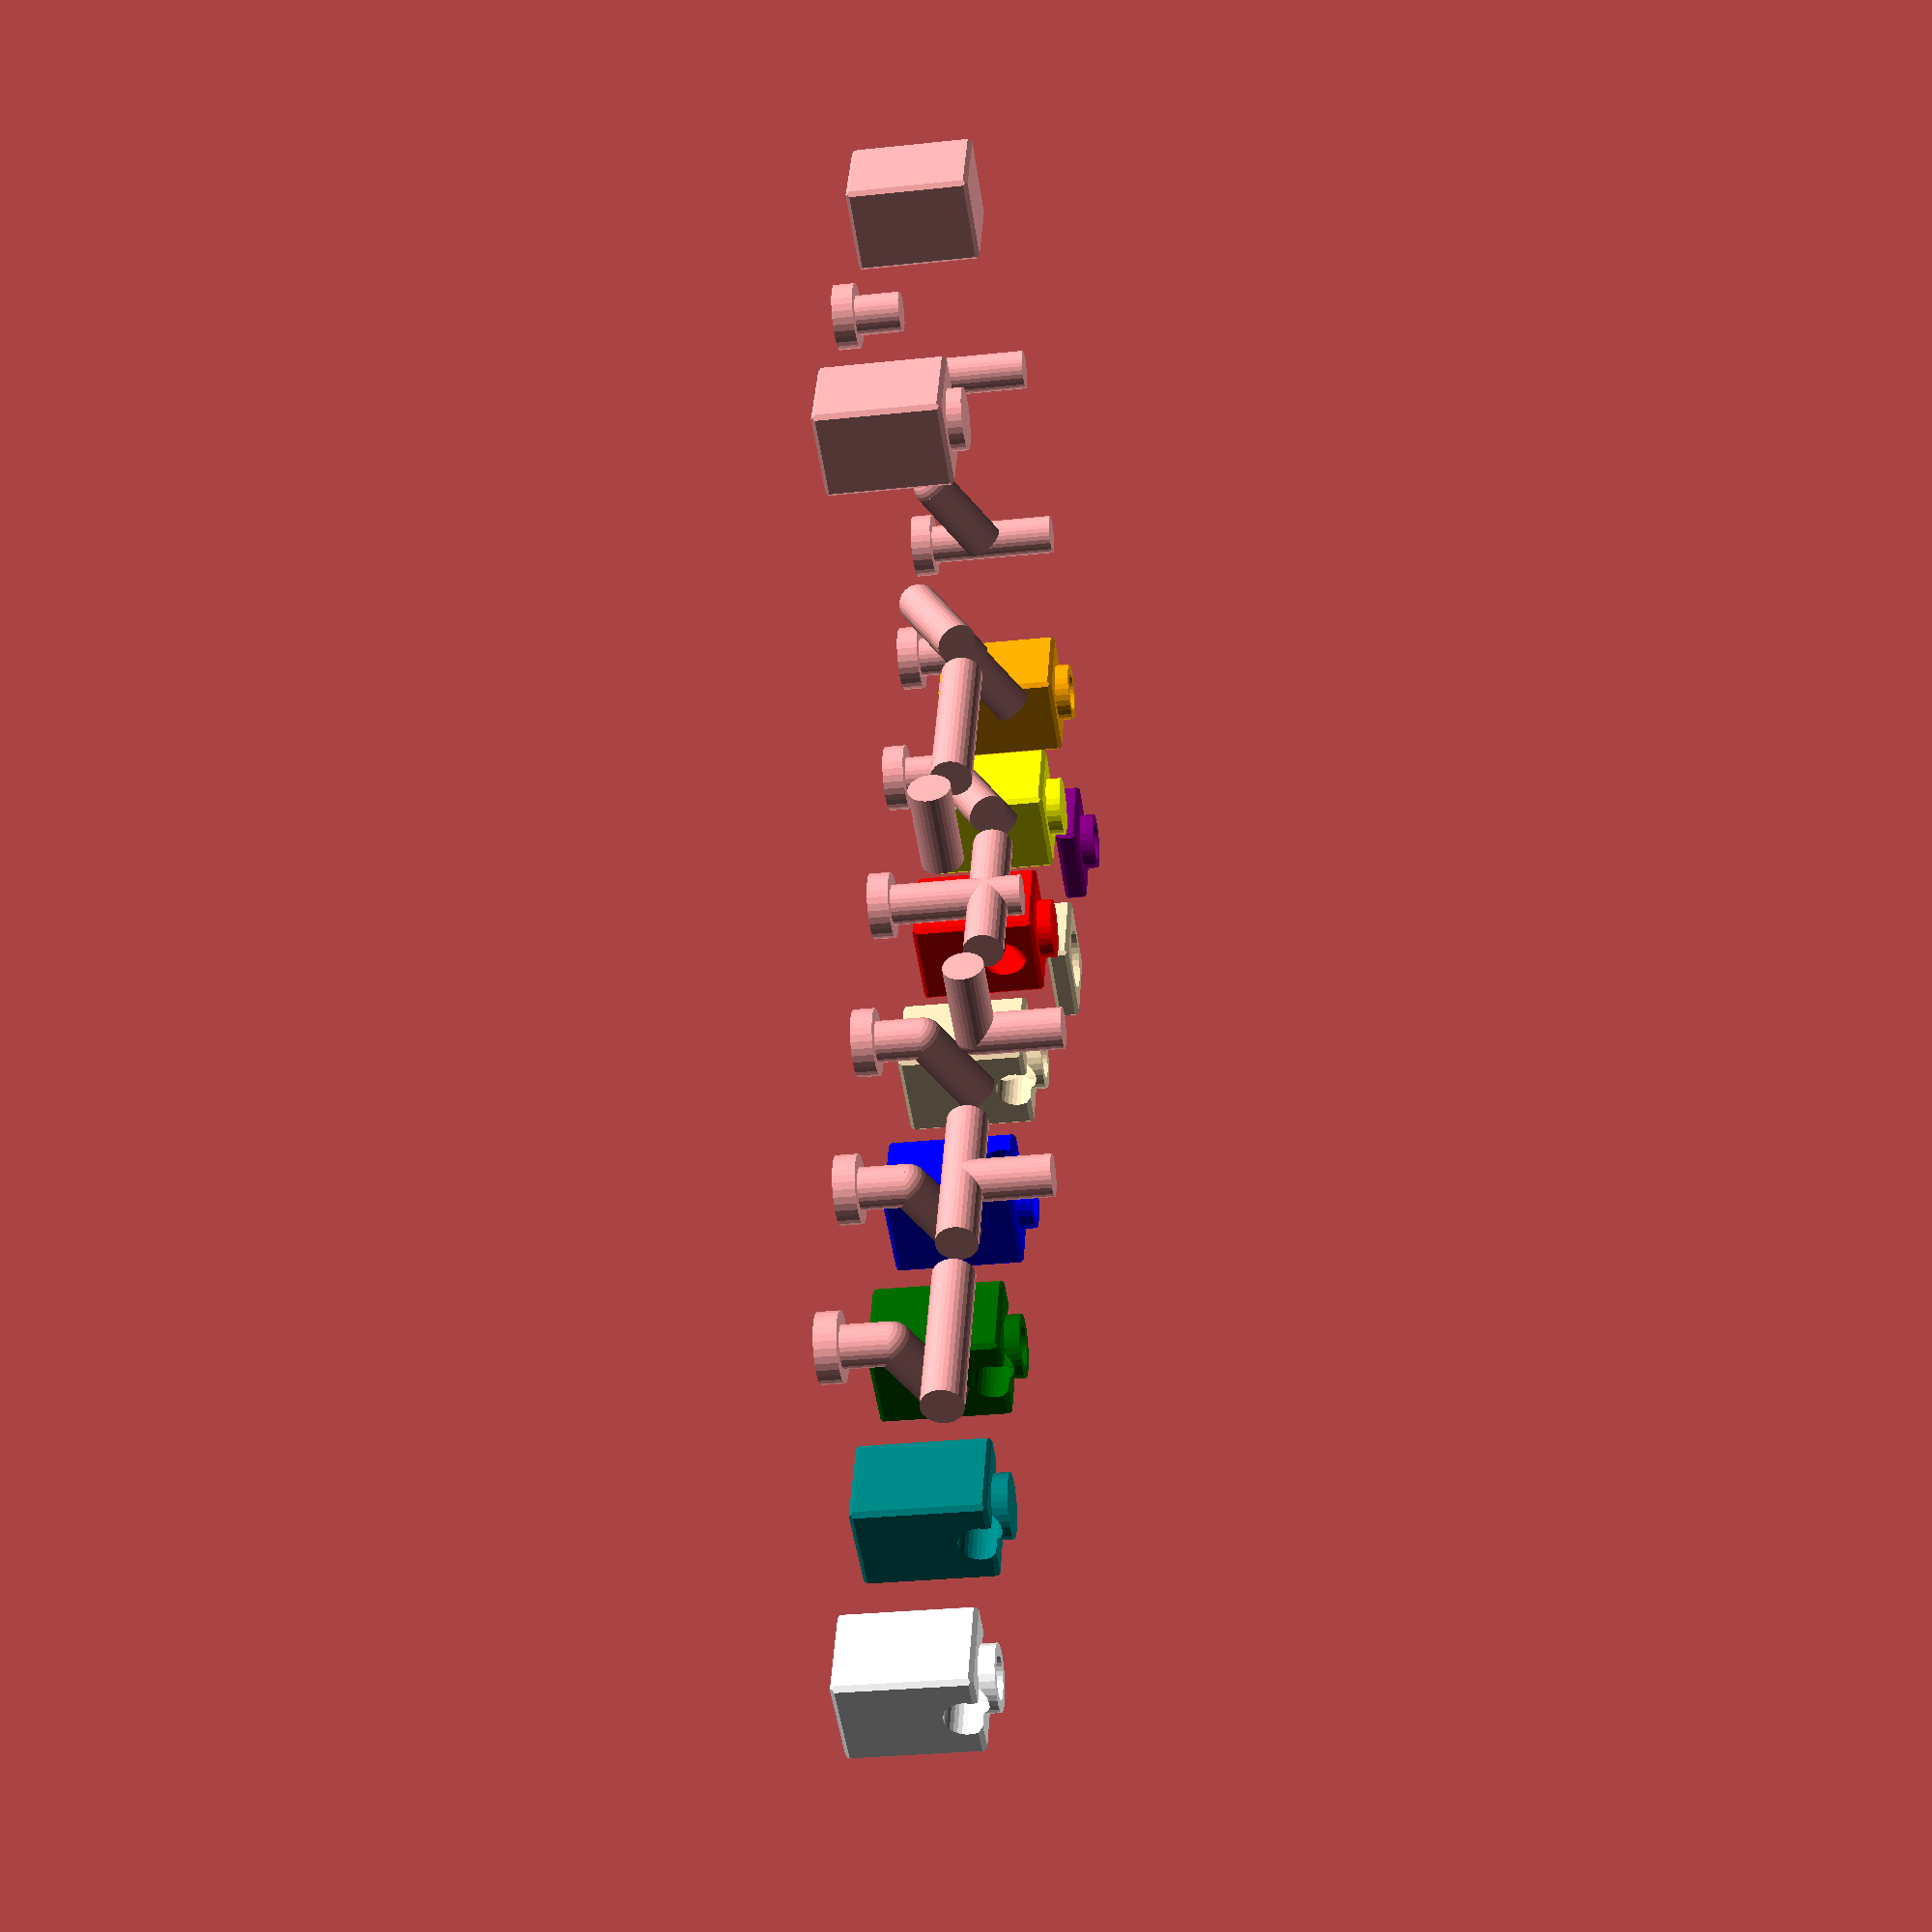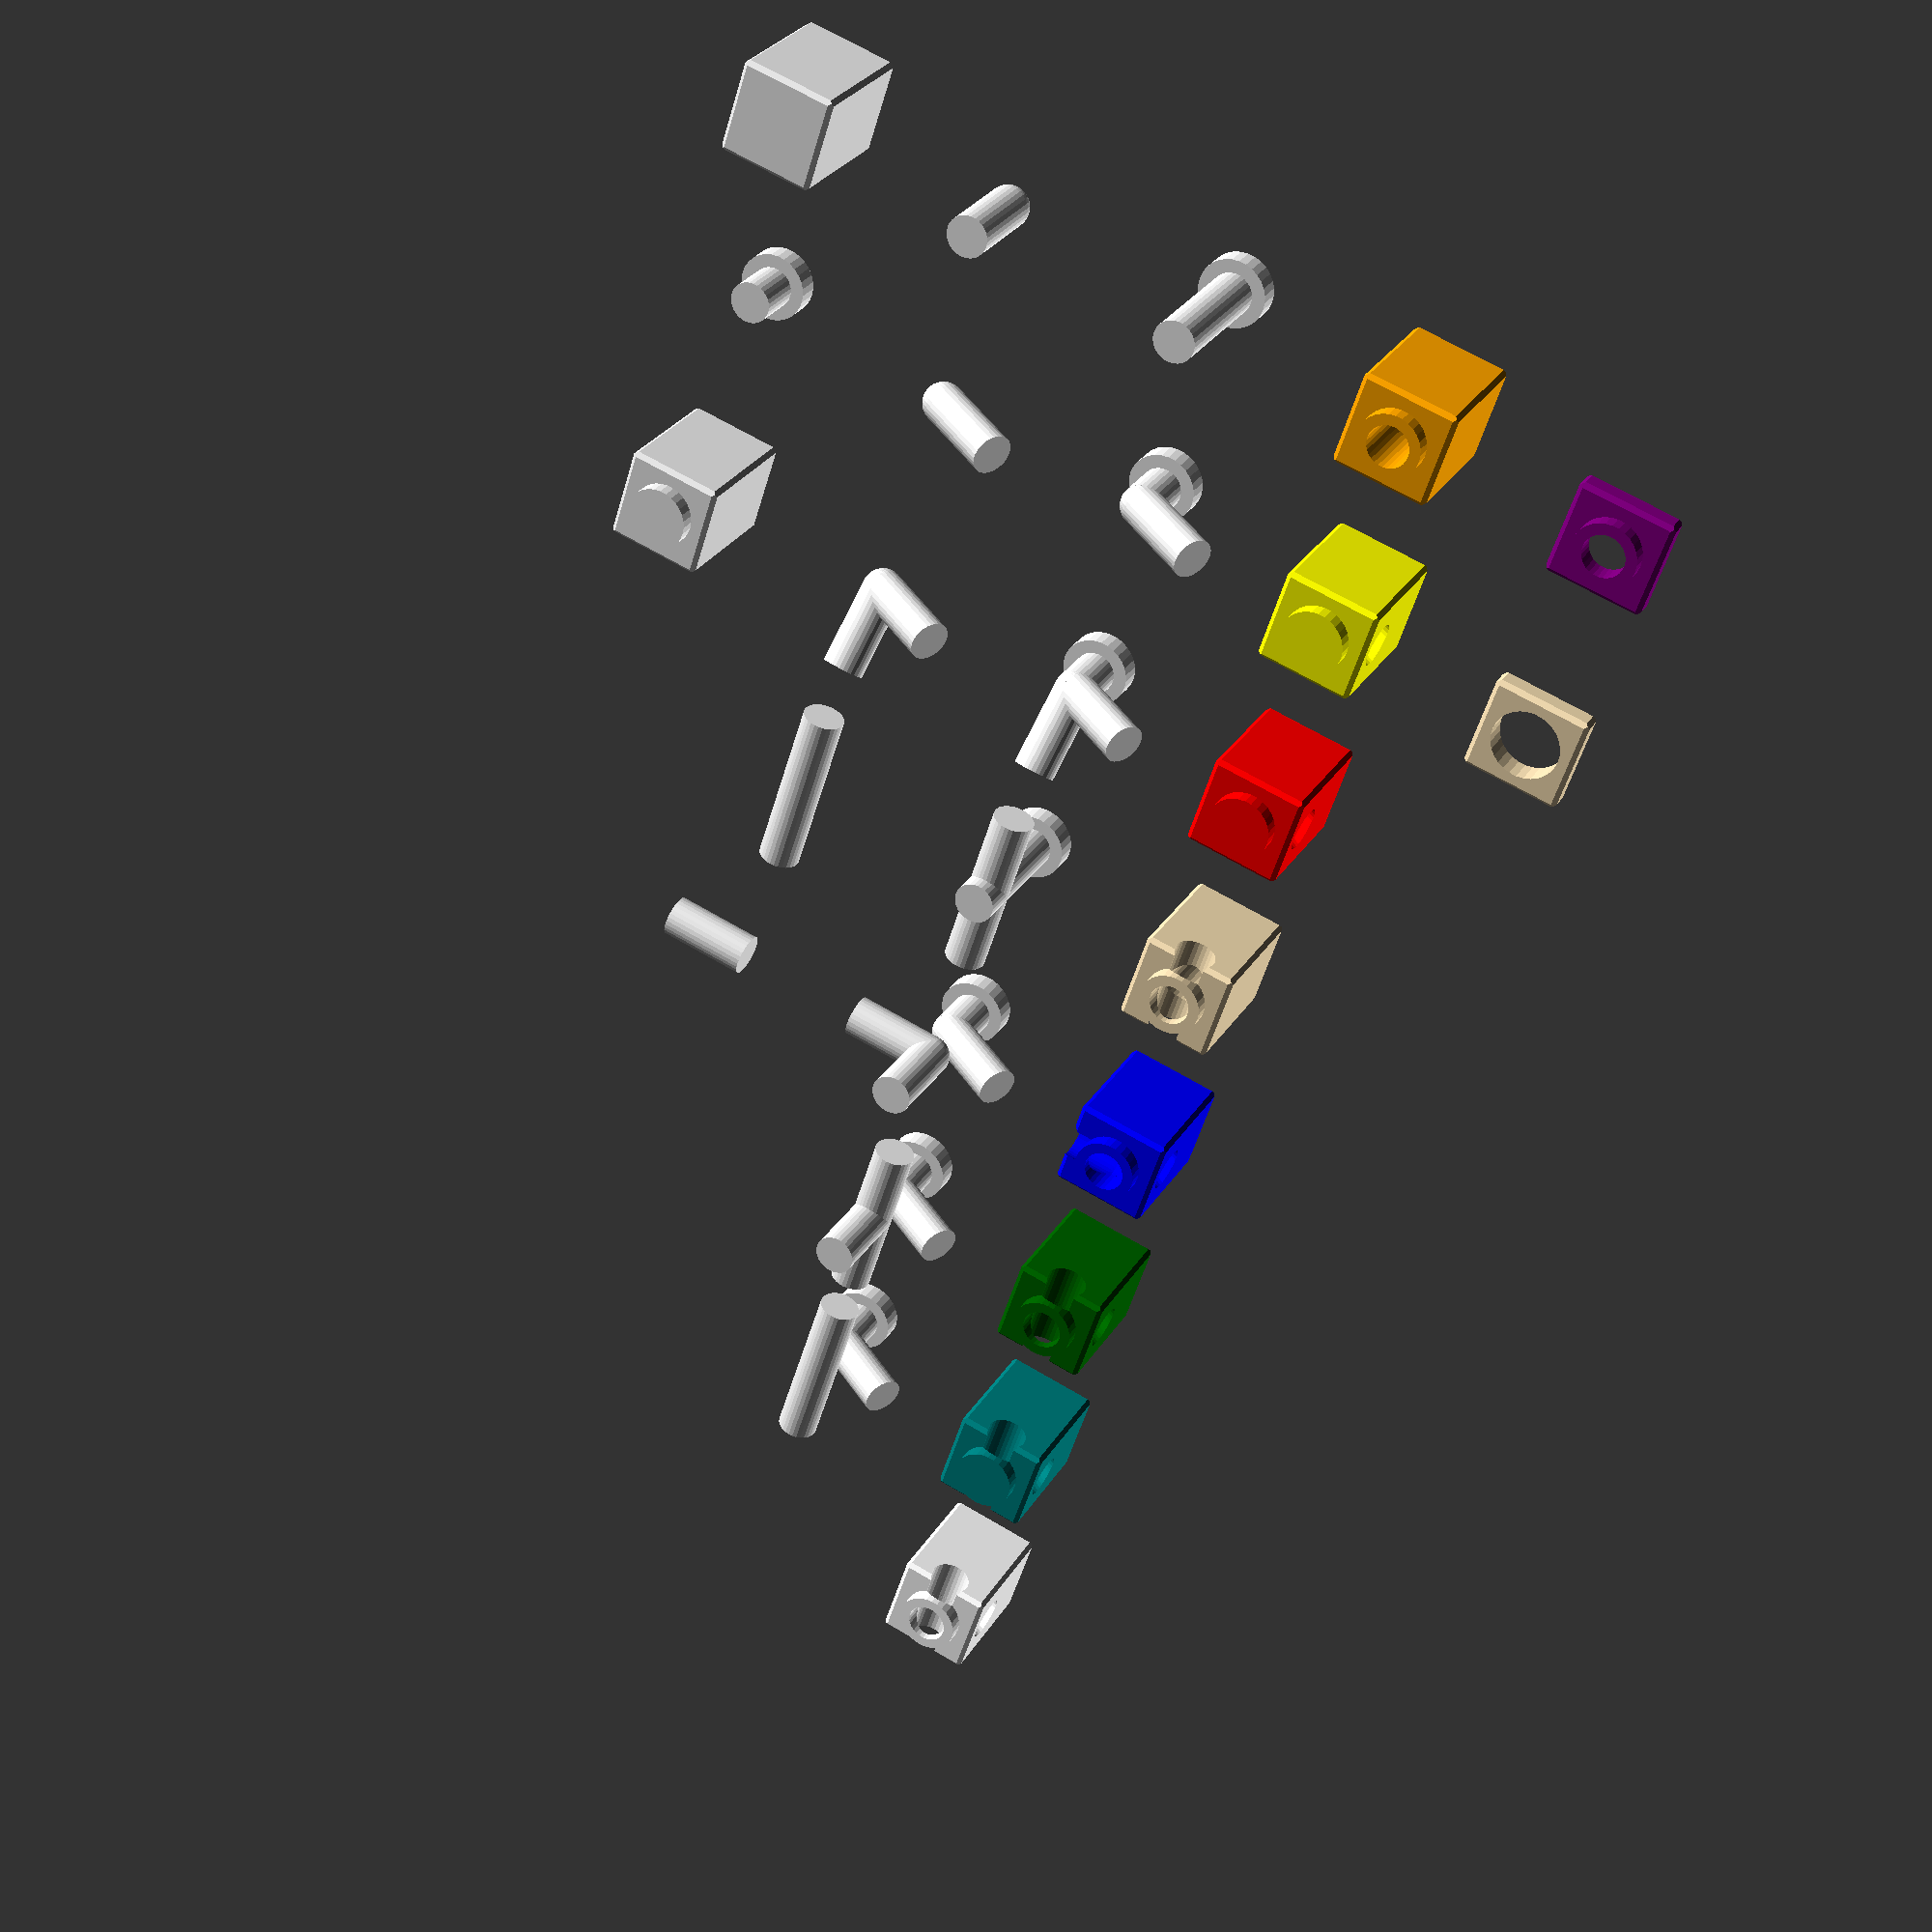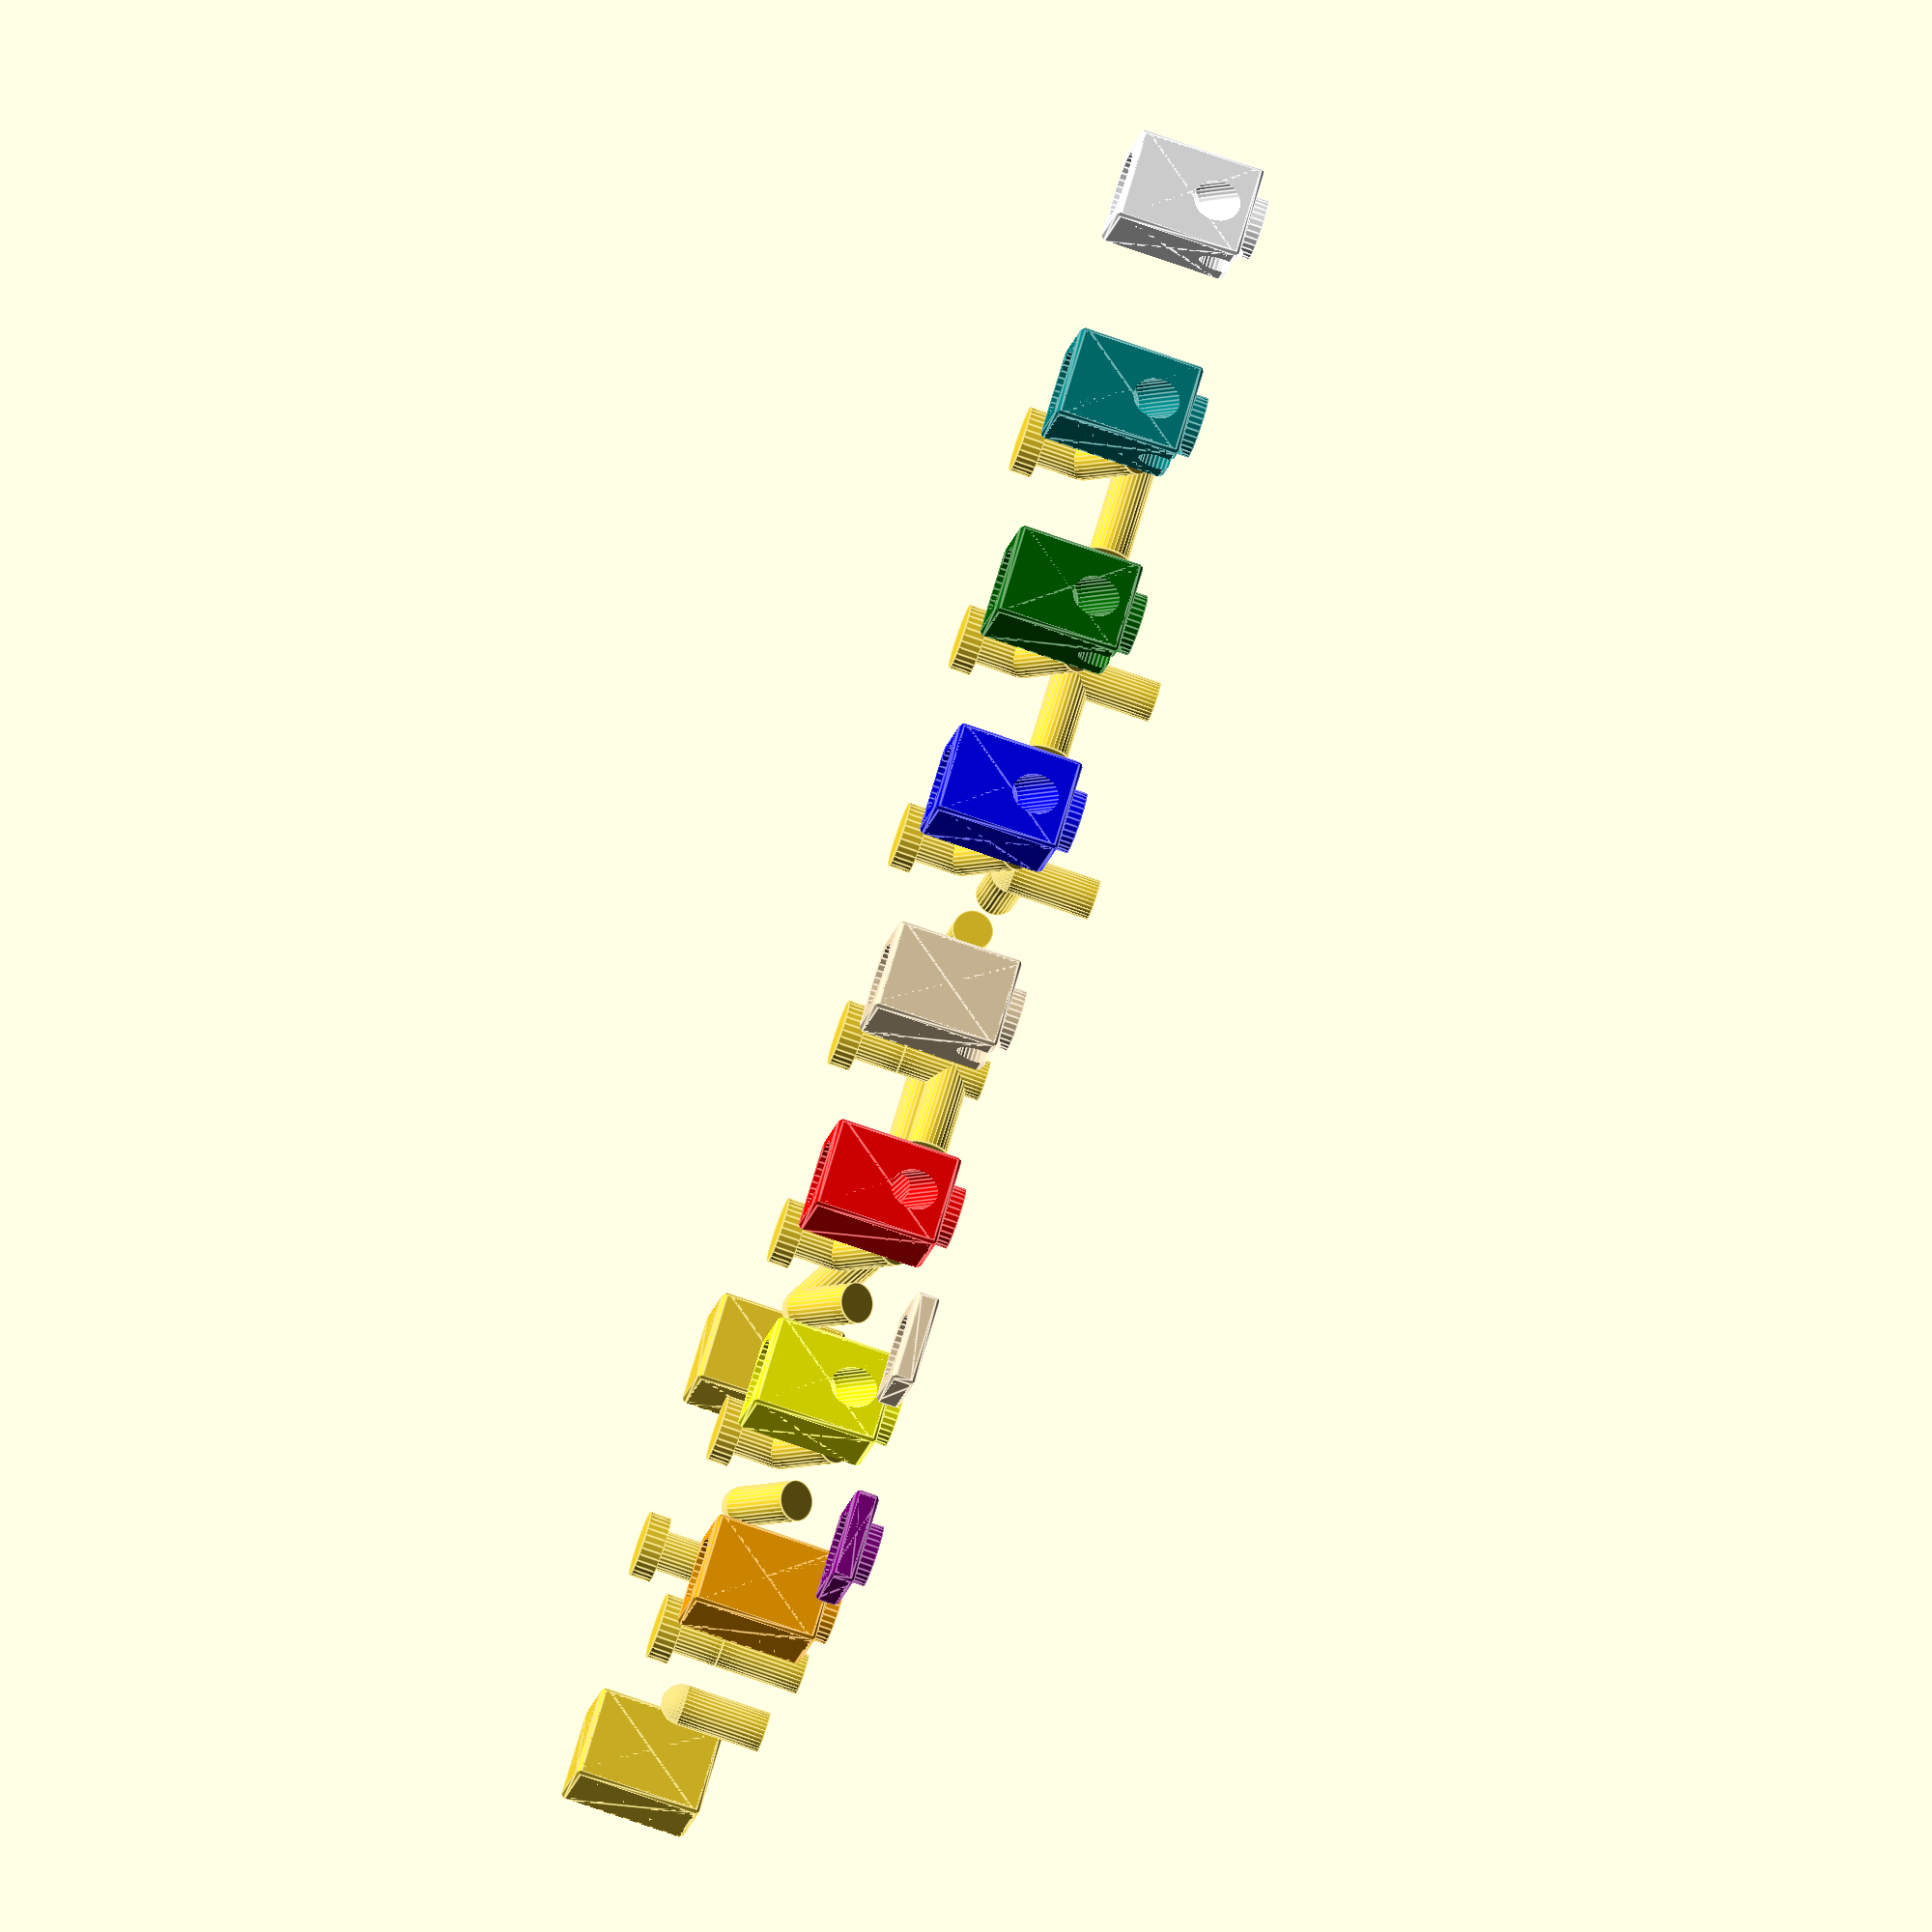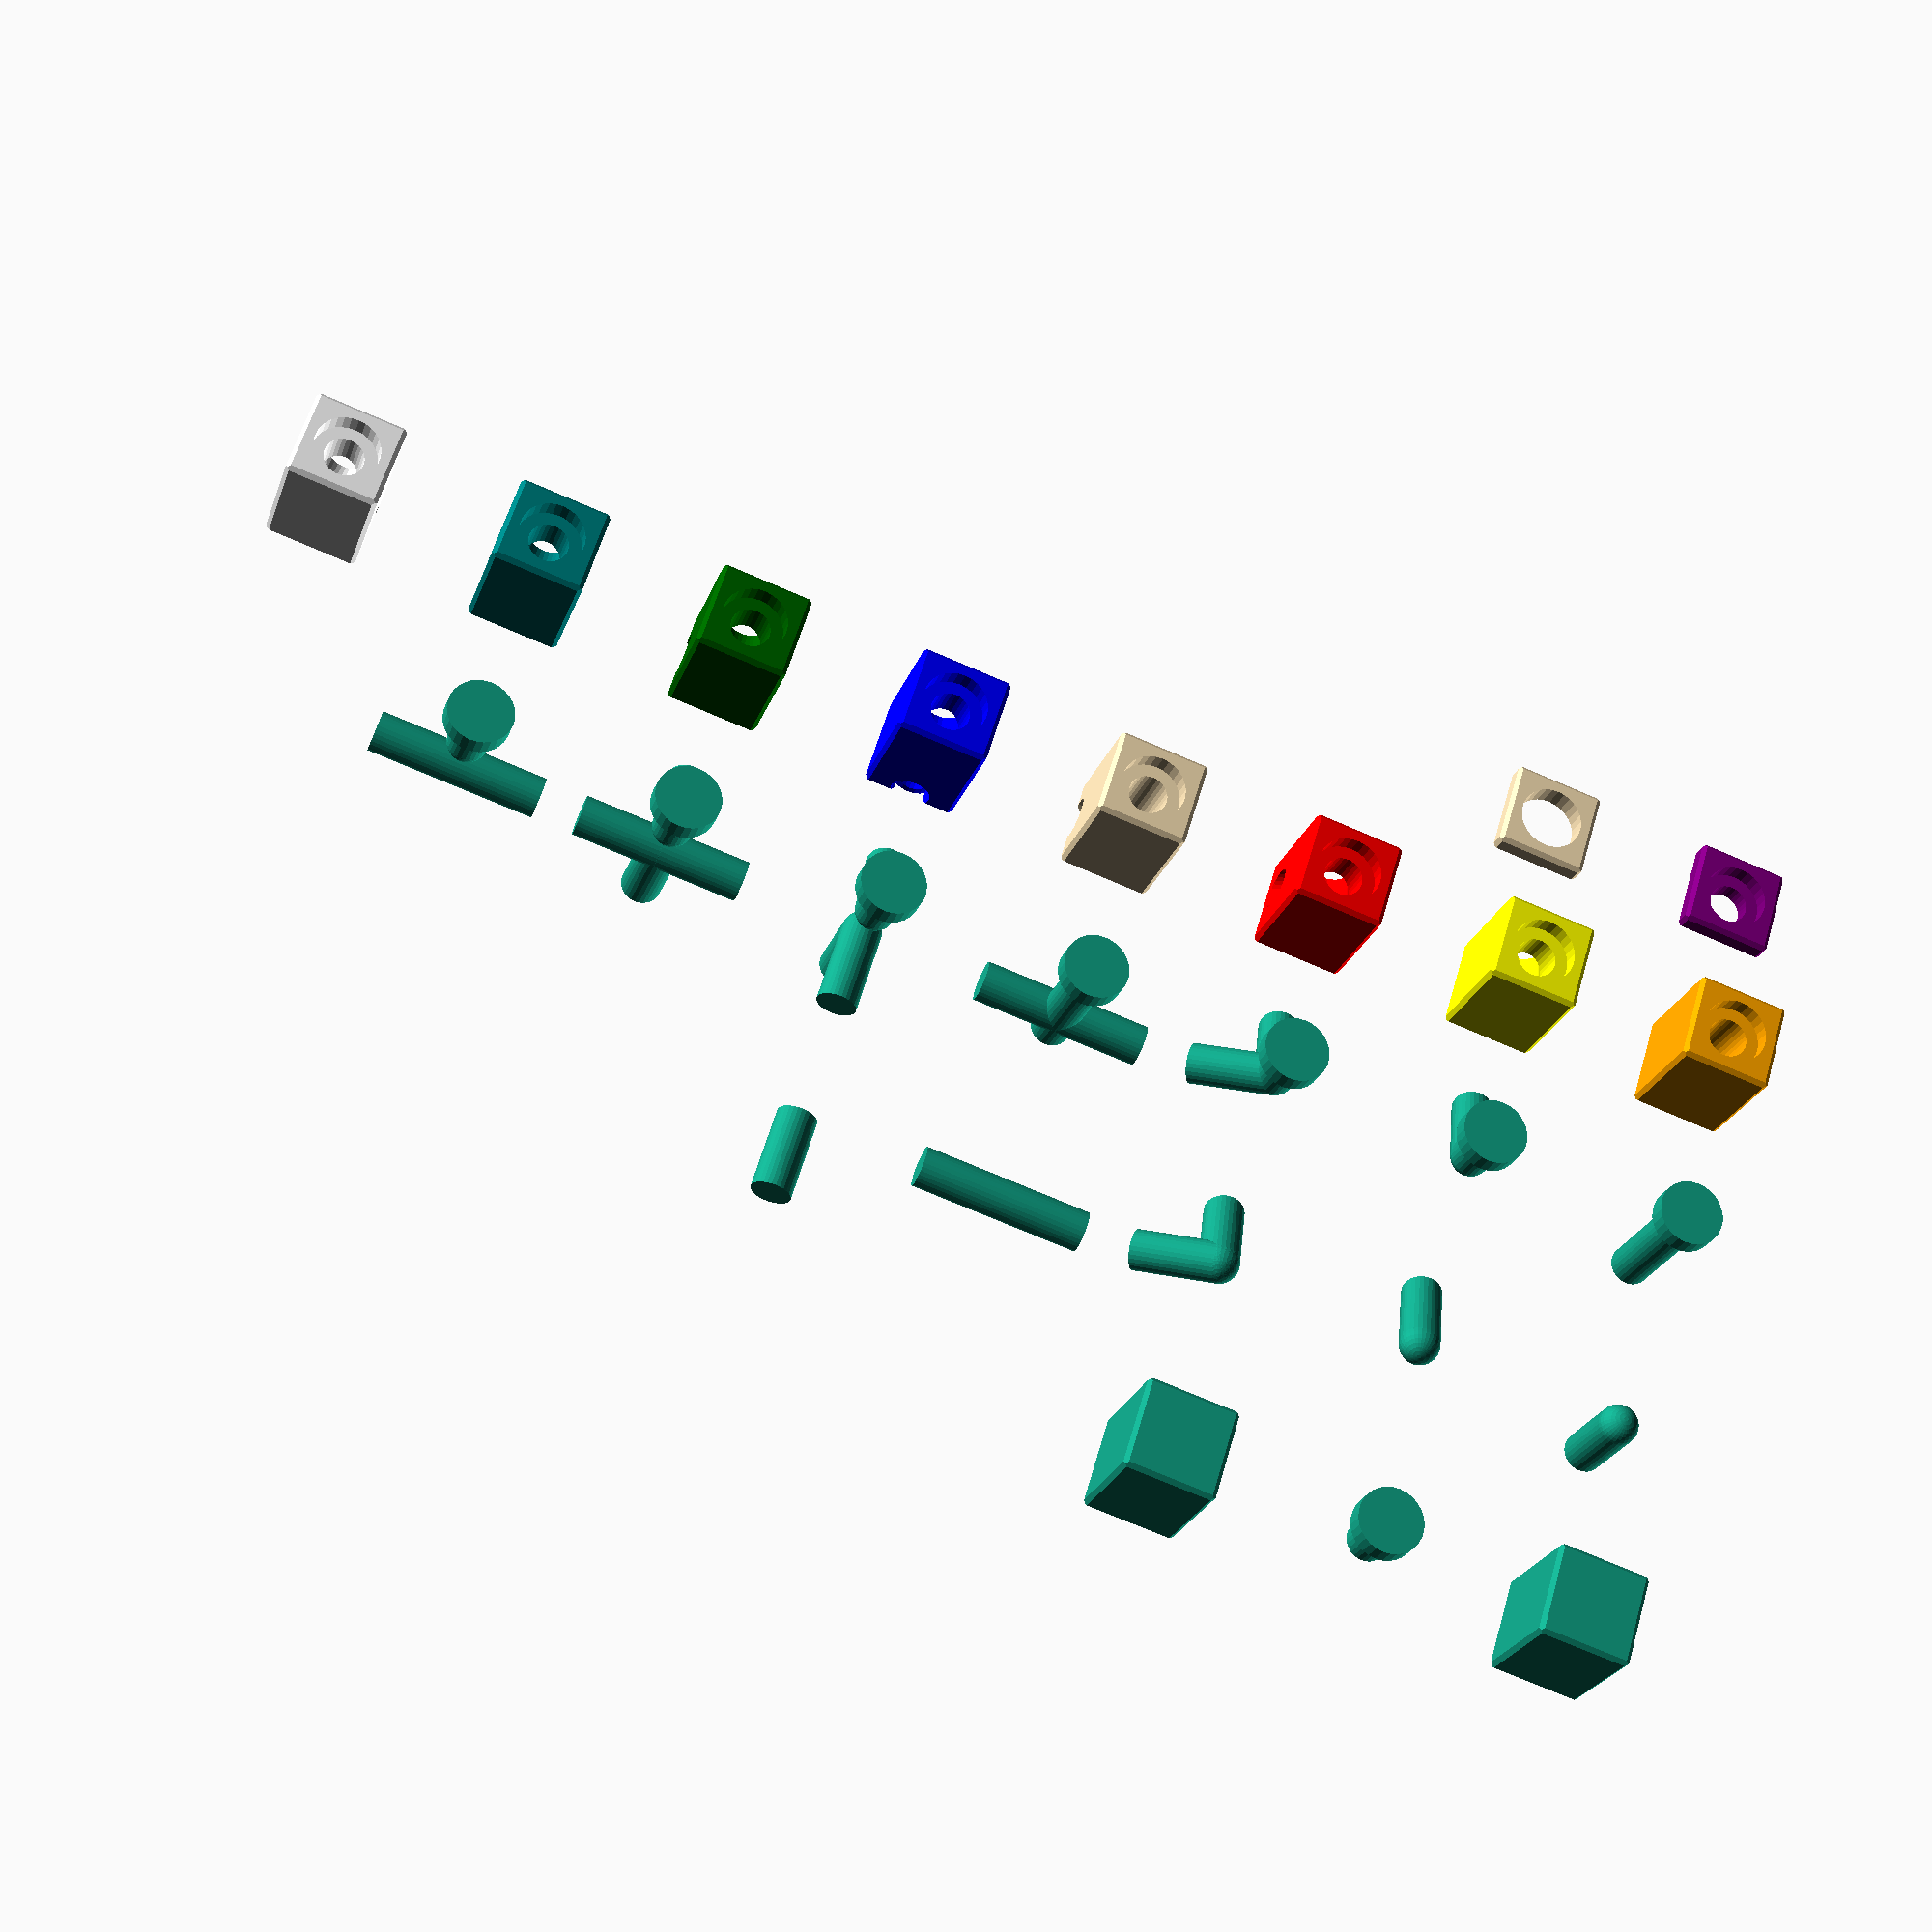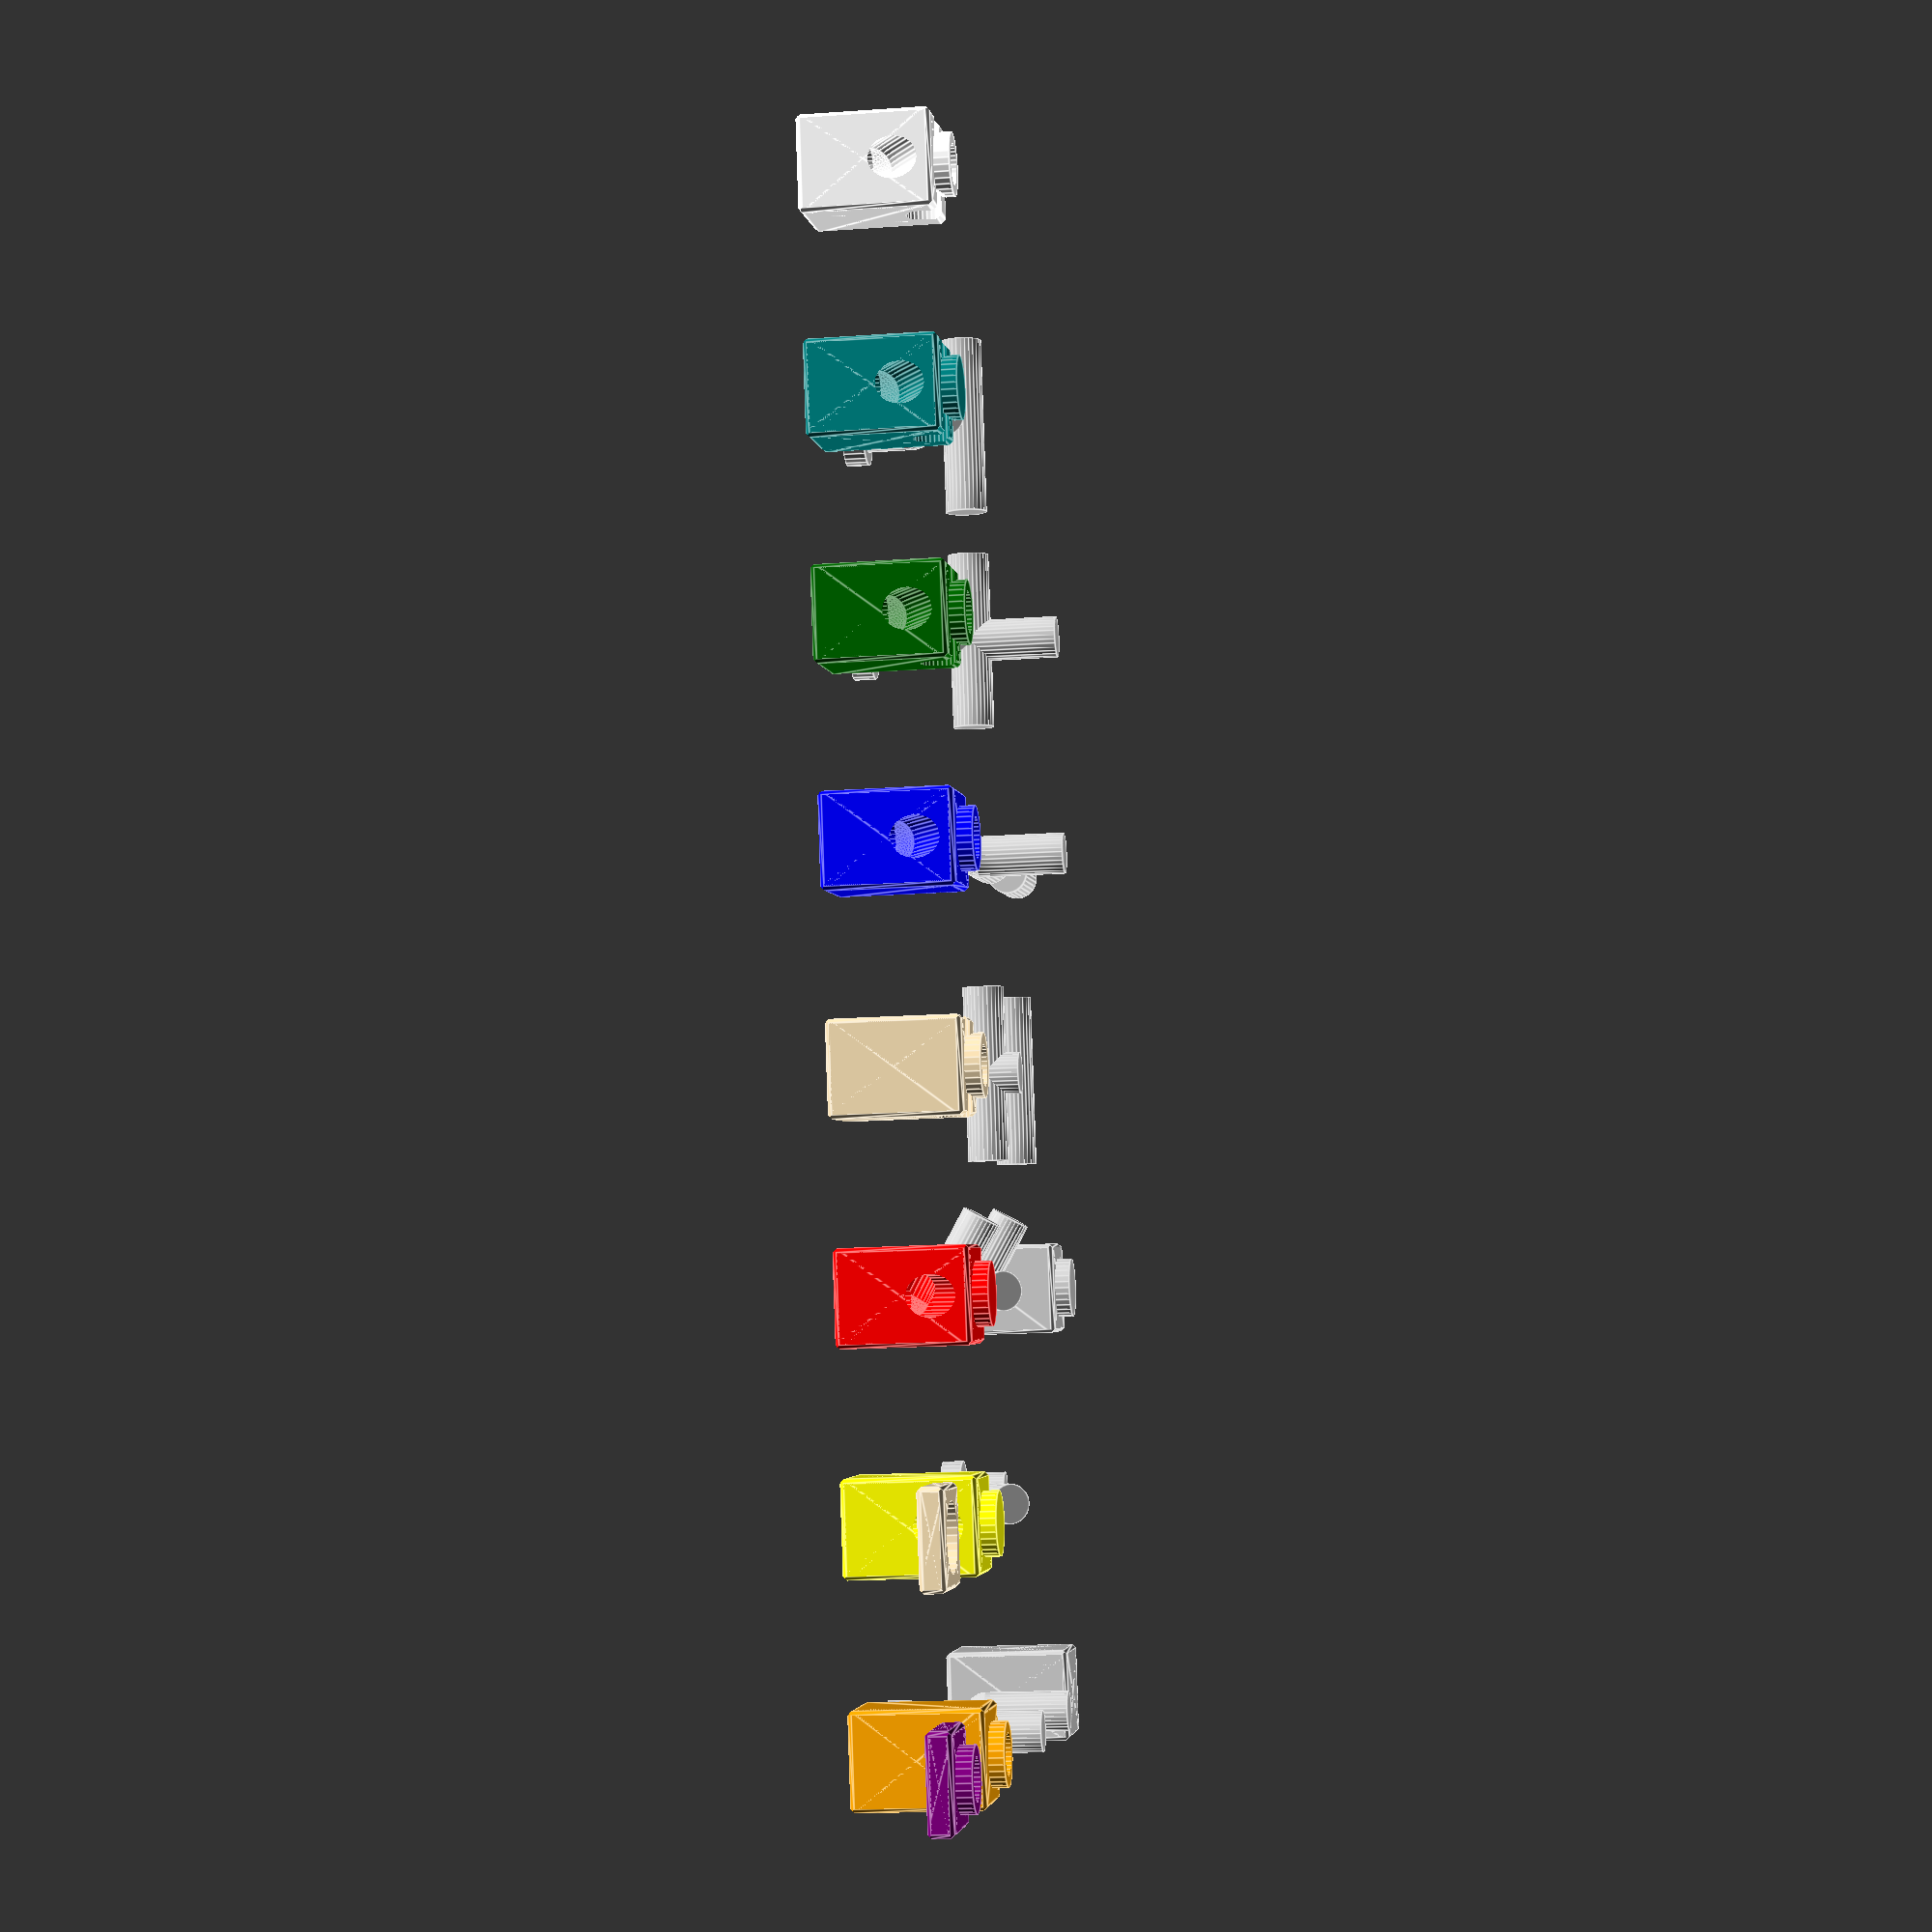
<openscad>

ChamferCube();
translate([0,100,0]) TopEntry();
translate([0,200,0]) BaseBlock();

translate([100,0,0]) ExitPart();
translate([200,0,0]) ExitOrange();
translate([300,0,0]) OrangeBlock();

translate([100,100,0]) ExitSide();
translate([200,100,0]) ExitYellow();
translate([300,100,0]) YellowBlock();

translate([100,200,0]) ExitSides();
translate([200,200,0]) ExitRed();
translate([300,200,0]) RedBlock();

translate([100,300,0]) ExitAcross();
translate([200,300,0]) ExitWhite();
translate([300,300,0]) WhiteBlock();

translate([100,400,0]) ExitBack();
translate([200,400,0]) ExitBlue();
translate([300,400,0]) BlueBlock();

translate([200,500,0]) ExitGreen();
translate([300,500,0]) GreenBlock();

translate([200,600,0]) ExitTeal();
translate([300,600,0]) TealBlock();

translate([300,700,0]) ControlBlock();

translate([400,0,0]) MiniPurpleBlock();
translate([400,100,0]) MiniWhiteBlock();

// basic block outer
module BaseCube(height=60,side=44) {
    //translate([0,0,height/2])
    //    cube([side,side,height], center=true);
    ChamferCube(height=height,side=side);
}


module chamfer_square(w,h,c=2) {
    // translate([w/2,0])
    polygon(points=[[c,0],[w-c,0],[w,c],[w,h-c],[w-c,h],[c,h],[0,h-c],[0,c]]);
}
module ChamferCube(height=60,side=44,chamfer=2) {
    translate([-side/2,-side/2])
    intersection() {
    linear_extrude(height=height)
        chamfer_square(side,side,chamfer);
    translate([side,0,0])
    rotate([0,-90,0]) linear_extrude(height=side)
        chamfer_square(height,side,chamfer);

    translate([0,0,0])
    rotate([-90,-90,0]) linear_extrude(height=side)
        chamfer_square(height,side,chamfer);
    }
}

module BaseStud() {
    translate([0,0,-7]) cylinder(h=7+2,d=29);
}

module BaseBlock(height=60,side=44,chamfer=2) {
    union() {
        BaseCube(height=height);
        BaseStud();
    }
}

module MiniPurpleBlock(height=11.5,side=44,chamfer=2) {
    color("purple")
    difference() {
        BaseBlock(height=height);
        TopEntry(height=height);
    }
}

module MiniWhiteBlock(height=11.5) {
    color("Wheat")
    difference() {
        BaseCube(height=height);
        translate([0,0,-2])
            cylinder(h=height+4,d=31);
    }
}

module TopEntry(height=60) {
    union() {
        translate([0,0,height-9])
            cylinder(h=10,d=31);
        translate([0,0,height-30])
            cylinder(h=30,d=19);
    }
}

module ExitPart() {
    union() {
    translate([0,0,30])
        sphere(d=19);
    translate([0,0,-10])
        cylinder(h=40,d=19);
    }
}

module ExitOrange() {
    union() {
        TopEntry();
        ExitPart();
    }
}

module ExitSide() {
    translate([0,0,30])
    rotate ([60,0,-90])
        translate([0,0,-30])
        ExitPart();
}

module ExitYellow() {
    union() {
        TopEntry();
        ExitSide();
    }
}

module OrangeBlock() {
    color("orange")
    difference() {
        BaseBlock();
        ExitOrange();
    }
}

module ExitAcross() {
    union() {
        translate([0,0,6])
        rotate ([90,90,0])
        translate([0,0,-40])
        cylinder(h=80,d=19);
    }
}

module ExitBack() {
    union() {
        translate([0,0,6])
        rotate ([0,90,0])
        translate([0,0,-40])
        cylinder(h=40,d=19);
    }
}

module ExitWhite() {
    union() {
        ExitOrange();
        ExitAcross();
    }
}

module WhiteBlock() {
    color("Wheat")
    difference() {
        BaseBlock();
        ExitWhite();
    }
}

module YellowBlock() {
    color("yellow")
    difference() {
        BaseBlock();
        ExitYellow();
    }
}

module ExitSides() {
    union() {
        ExitSide();
        rotate ([0,0,90]) ExitSide();
    }
}

module ExitRed() {
    union() {
        TopEntry();
        ExitSides();
    }
}

module RedBlock() {
    color("red")
    difference() {
        BaseBlock();
        ExitRed();
    }
}

module ExitBottom() {
    translate([0,0,-24]) ExitPart();
}

module ExitBlue() {
    union() {
        ExitYellow();
        ExitBottom();
        ExitBack();
    }
}

module BlueBlock() {
    color("blue")
    difference() {
        BaseBlock();
        ExitBlue();
    }
}

module ExitGreen() {
    union() {
        ExitYellow();
        ExitBottom();
        ExitAcross();
    }
}
module GreenBlock() {
    color("DarkGreen")
    difference() {
        BaseBlock();
        ExitGreen();
    }
}

module ExitTeal() {
    union() {
        ExitYellow();
        ExitAcross();
    }
}
module TealBlock() {
    color("Teal")
    difference() {
        BaseBlock();
        ExitTeal();
    }
}

module ExitControlBlock() {
    union() {
        ExitGreen();
    }
}

module ControlBlock() {
    color("White")
    difference() {
        BaseBlock();
        ExitControlBlock();
        // orange control knobs
    }
}



</openscad>
<views>
elev=209.0 azim=337.9 roll=80.9 proj=p view=solid
elev=331.0 azim=162.2 roll=205.8 proj=p view=solid
elev=74.6 azim=57.4 roll=70.7 proj=o view=edges
elev=204.4 azim=107.0 roll=196.5 proj=p view=wireframe
elev=197.3 azim=193.9 roll=81.8 proj=p view=edges
</views>
